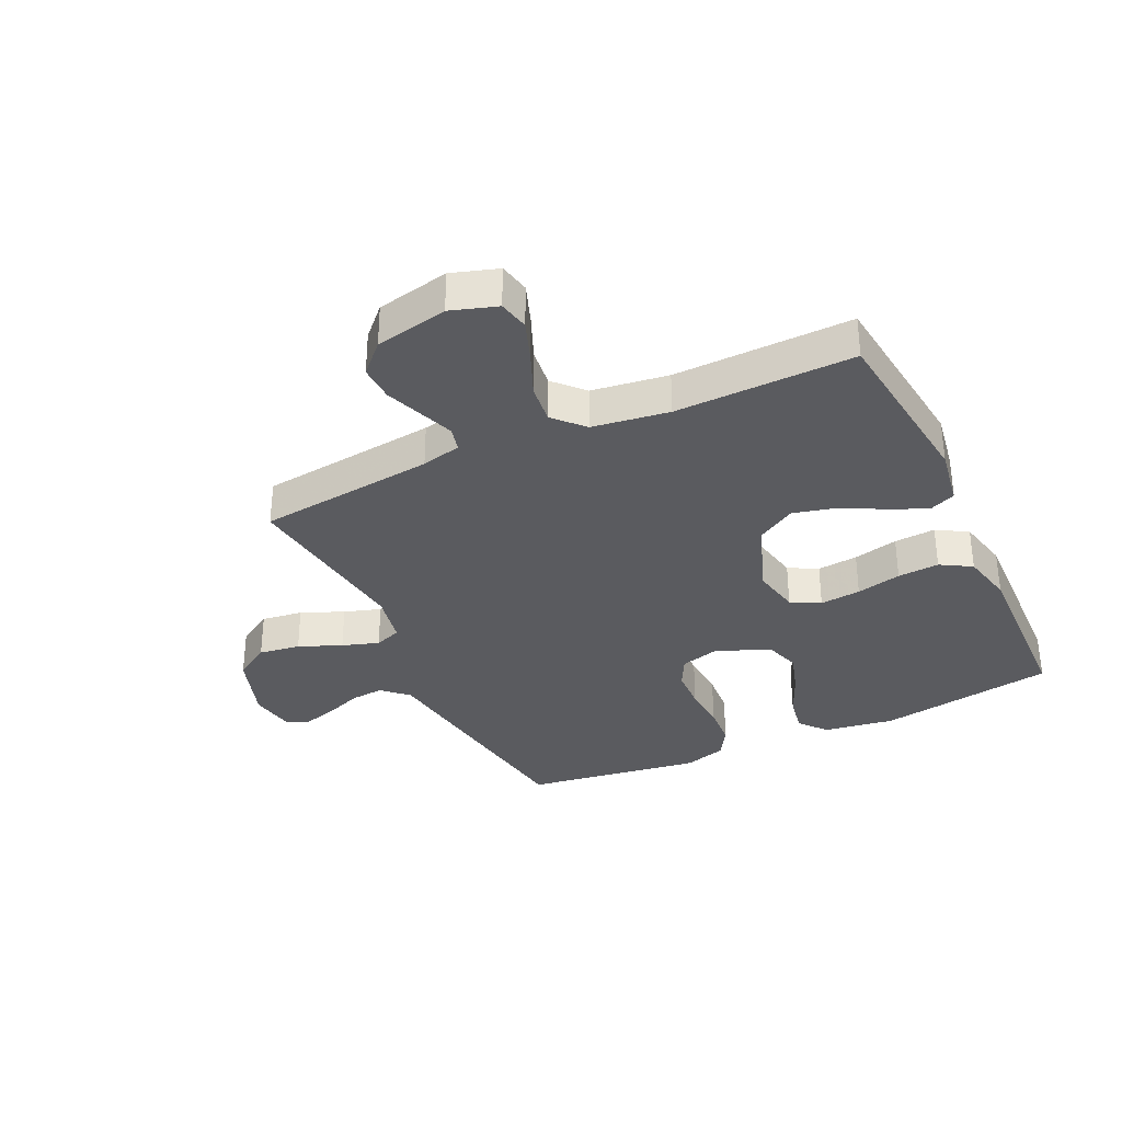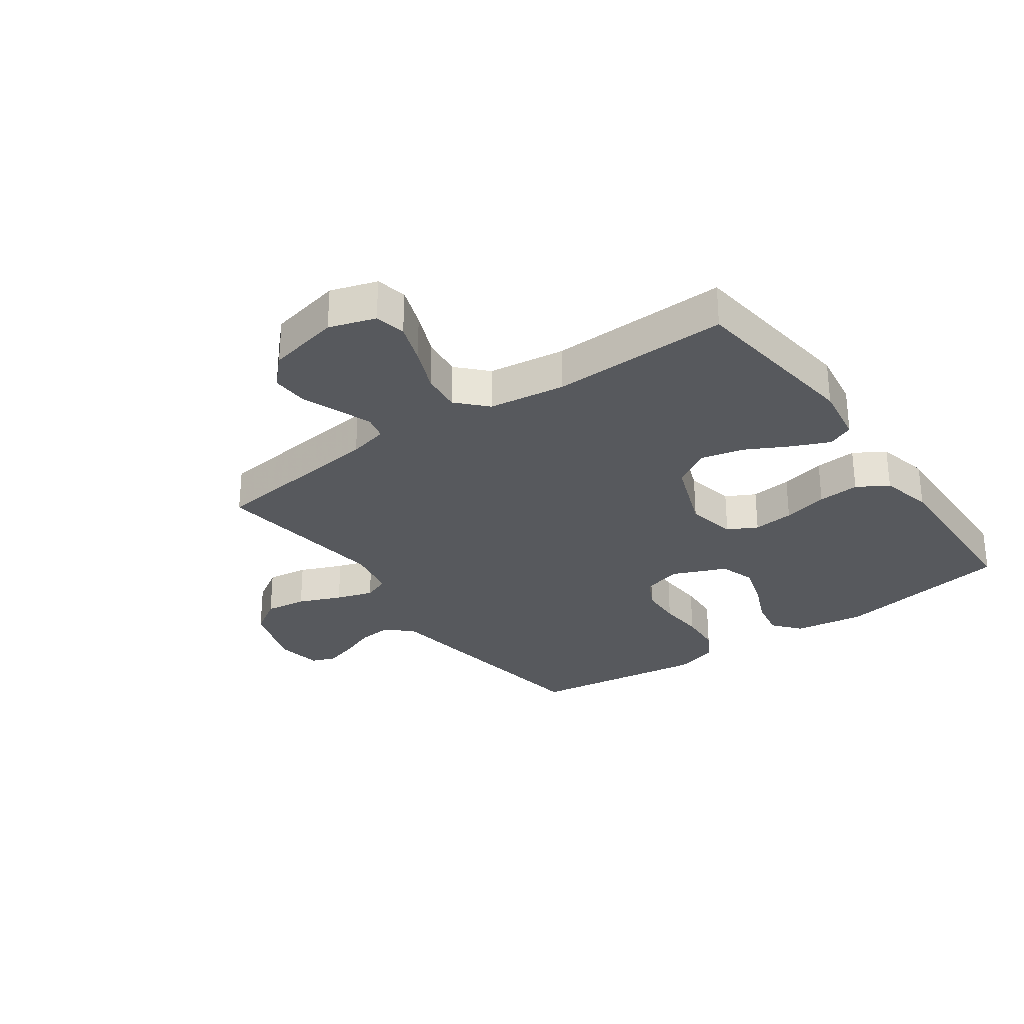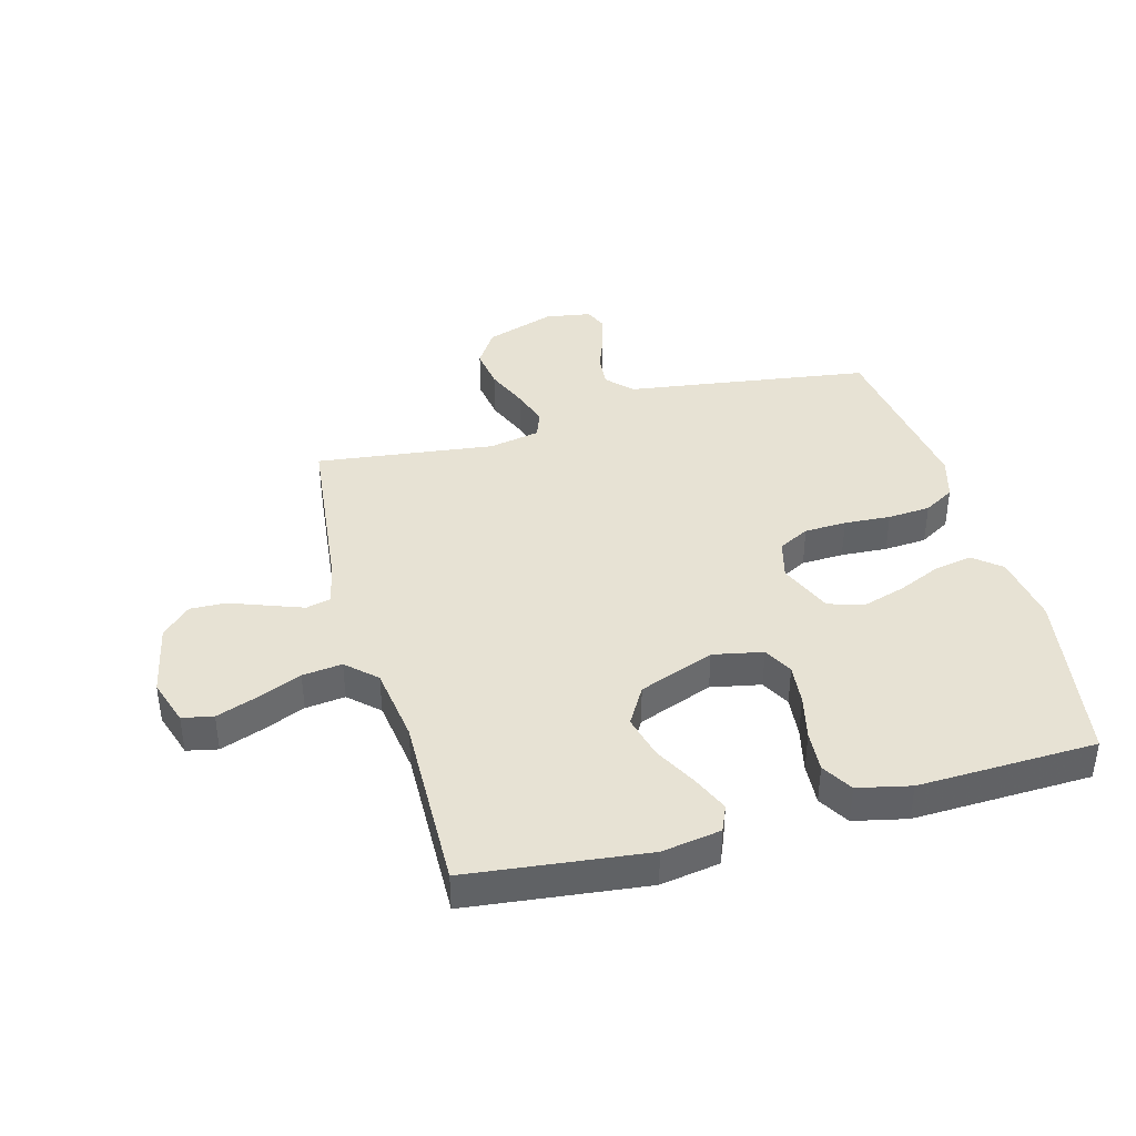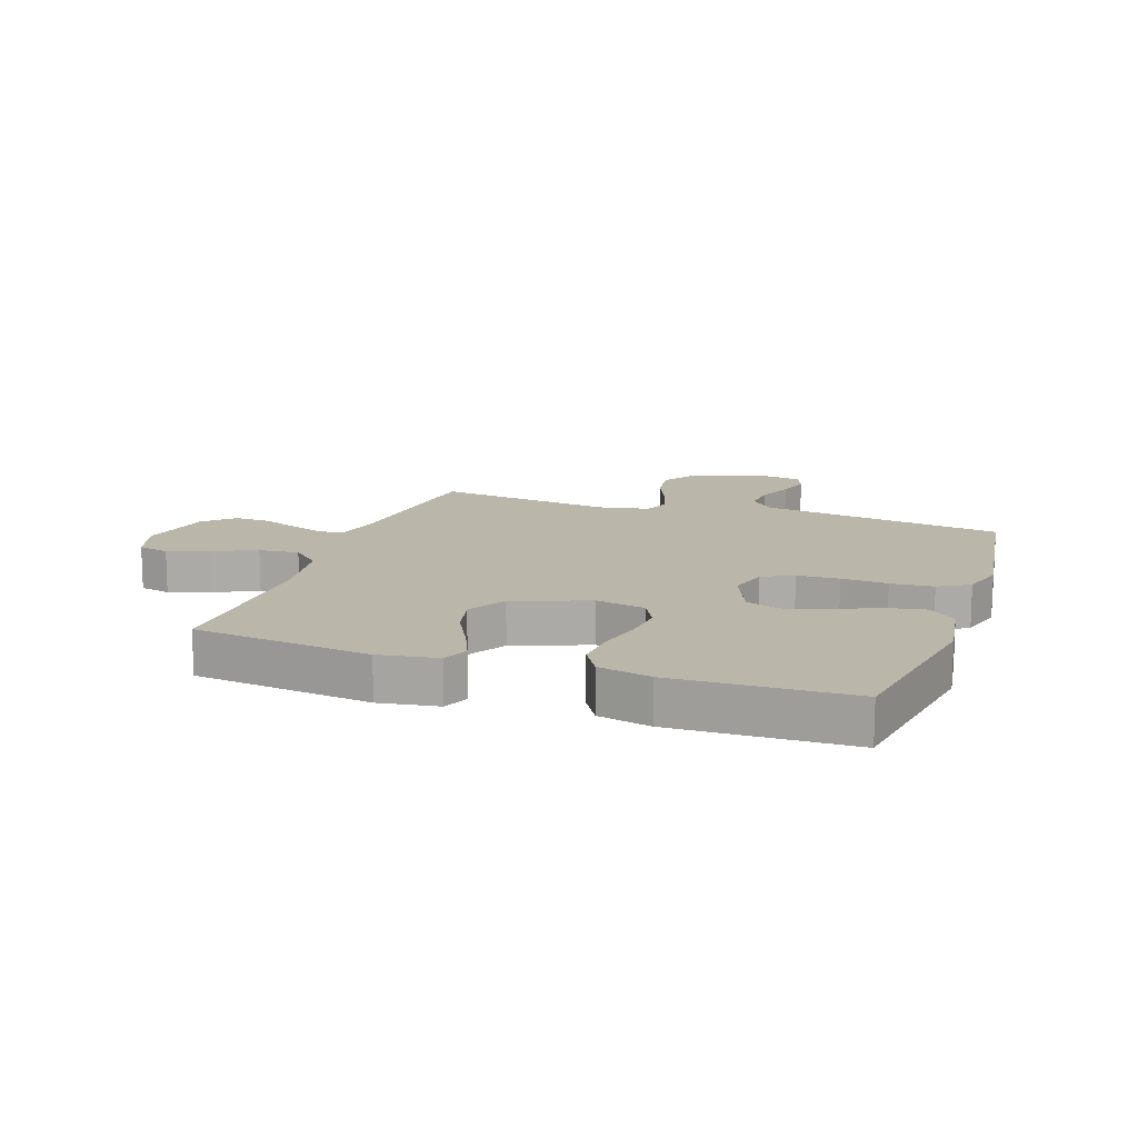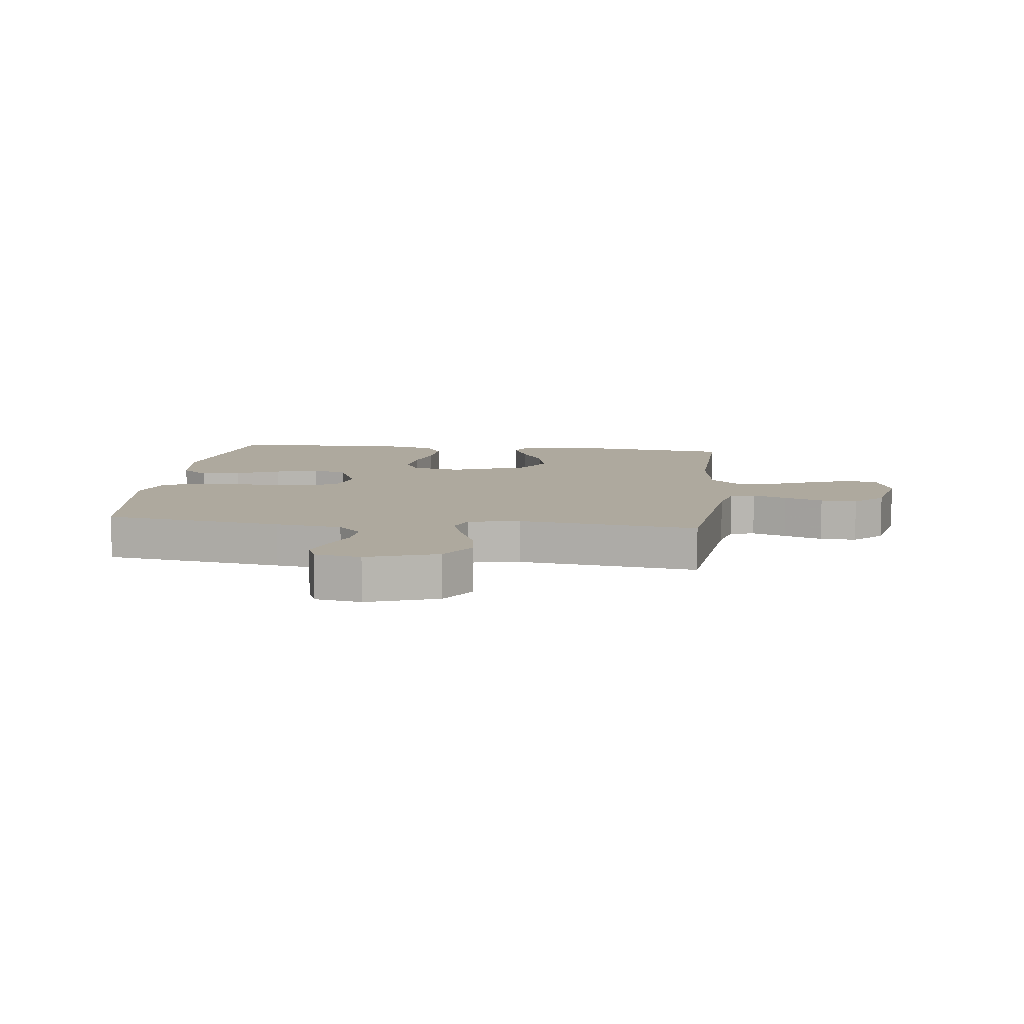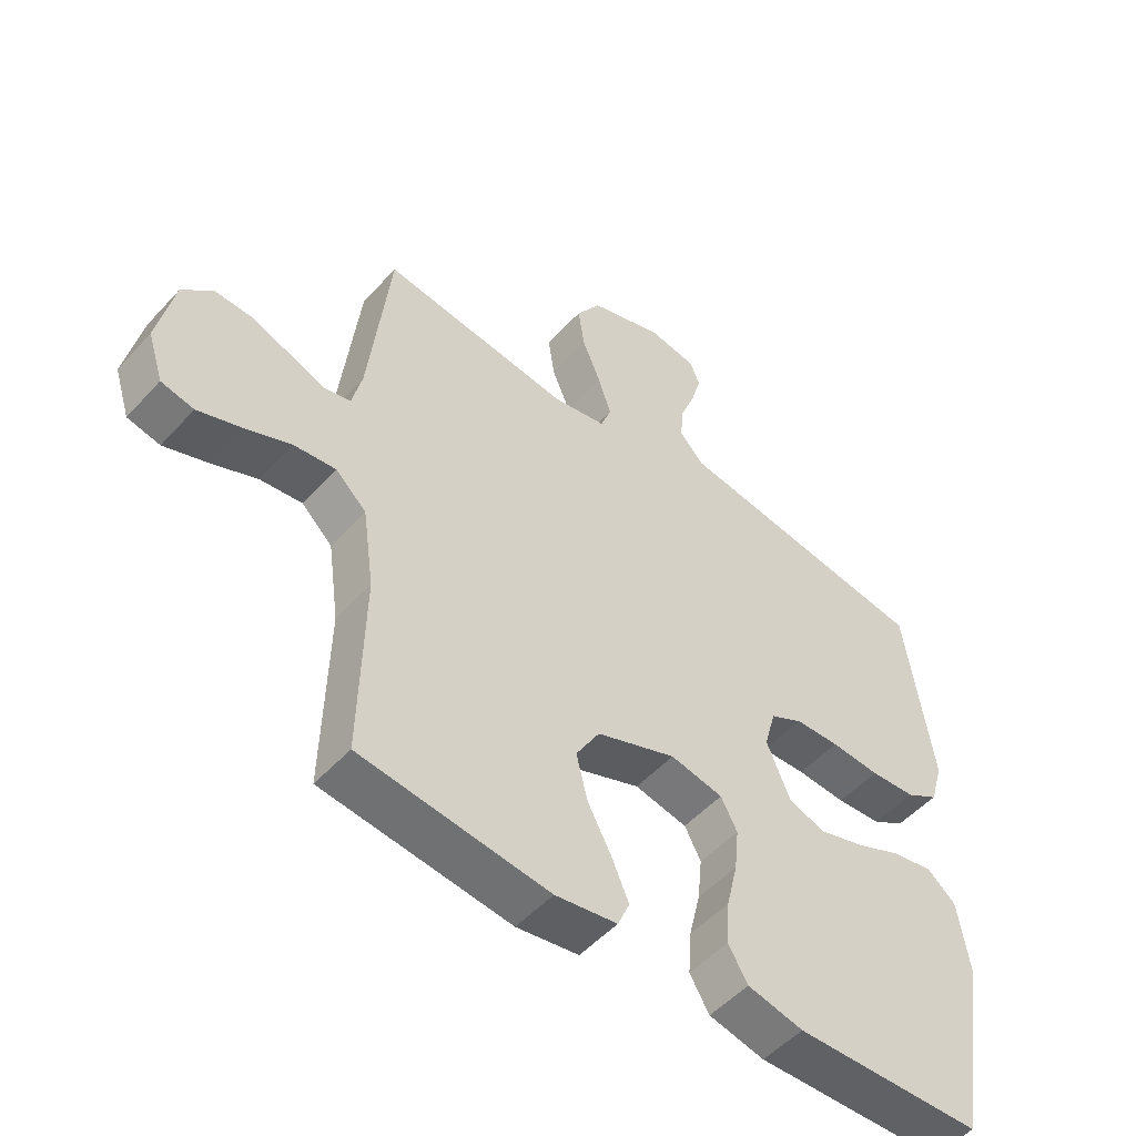
<metadata>
{"format":"obj","ext":"obj","renderer":"f3d","projection":"perspective","resolution":1024,"background":"white","views":[{"elev":-33.5,"azim":115.2,"up":"+Y"},{"elev":-29.1,"azim":125.6,"up":"+Y"},{"elev":40.0,"azim":164.6,"up":"+Y"},{"elev":14.1,"azim":-160.8,"up":"+Y"},{"elev":9.0,"azim":6.9,"up":"+Y"},{"elev":-51.4,"azim":139.3,"up":"+Z"}]}
</metadata>
<code>
v -0.5 0.07 -0.5
v -0.55 0.07 -0.2
v -0.532 0.07 -0.081
v -0.486 0.07 -0.043
v -0.421 0.07 -0.055
v -0.348 0.07 -0.087
v -0.276 0.07 -0.109
v -0.217 0.07 -0.09
v -0.179 0.07 0
v -0.197 0.07 0.067
v -0.249 0.07 0.094
v -0.32 0.07 0.097
v -0.398 0.07 0.092
v -0.47 0.07 0.097
v -0.522 0.07 0.128
v -0.543 0.07 0.2
v -0.5 0.07 0.5
v -0.2 0.07 0.544
v -0.088 0.07 0.56
v -0.048 0.07 0.602
v -0.053 0.07 0.659
v -0.077 0.07 0.721
v -0.093 0.07 0.777
v -0.077 0.07 0.816
v 0 0.07 0.829
v 0.118 0.07 0.789
v 0.157 0.07 0.728
v 0.147 0.07 0.658
v 0.117 0.07 0.586
v 0.097 0.07 0.524
v 0.114 0.07 0.479
v 0.2 0.07 0.462
v 0.5 0.07 0.5
v 0.534 0.07 0.2
v 0.55 0.07 0.133
v 0.591 0.07 0.123
v 0.648 0.07 0.144
v 0.712 0.07 0.168
v 0.773 0.07 0.17
v 0.821 0.07 0.123
v 0.847 0.07 0
v 0.822 0.07 -0.078
v 0.77 0.07 -0.089
v 0.701 0.07 -0.064
v 0.627 0.07 -0.033
v 0.56 0.07 -0.025
v 0.511 0.07 -0.071
v 0.493 0.07 -0.2
v 0.5 0.07 -0.5
v 0.2 0.07 -0.535
v 0.101 0.07 -0.519
v 0.082 0.07 -0.475
v 0.109 0.07 -0.413
v 0.147 0.07 -0.341
v 0.165 0.07 -0.268
v 0.127 0.07 -0.204
v 0 0.07 -0.156
v -0.084 0.07 -0.173
v -0.11 0.07 -0.222
v -0.103 0.07 -0.291
v -0.085 0.07 -0.367
v -0.08 0.07 -0.437
v -0.111 0.07 -0.489
v -0.2 0.07 -0.509
v -0.5 0 -0.5
v -0.55 0 -0.2
v -0.532 0 -0.081
v -0.486 0 -0.043
v -0.421 0 -0.055
v -0.348 0 -0.087
v -0.276 0 -0.109
v -0.217 0 -0.09
v -0.179 0 0
v -0.197 0 0.067
v -0.249 0 0.094
v -0.32 0 0.097
v -0.398 0 0.092
v -0.47 0 0.097
v -0.522 0 0.128
v -0.543 0 0.2
v -0.5 0 0.5
v -0.2 0 0.544
v -0.088 0 0.56
v -0.048 0 0.602
v -0.053 0 0.659
v -0.077 0 0.721
v -0.093 0 0.777
v -0.077 0 0.816
v 0 0 0.829
v 0.118 0 0.789
v 0.157 0 0.728
v 0.147 0 0.658
v 0.117 0 0.586
v 0.097 0 0.524
v 0.114 0 0.479
v 0.2 0 0.462
v 0.5 0 0.5
v 0.534 0 0.2
v 0.55 0 0.133
v 0.591 0 0.123
v 0.648 0 0.144
v 0.712 0 0.168
v 0.773 0 0.17
v 0.821 0 0.123
v 0.847 0 0
v 0.822 0 -0.078
v 0.77 0 -0.089
v 0.701 0 -0.064
v 0.627 0 -0.033
v 0.56 0 -0.025
v 0.511 0 -0.071
v 0.493 0 -0.2
v 0.5 0 -0.5
v 0.2 0 -0.535
v 0.101 0 -0.519
v 0.082 0 -0.475
v 0.109 0 -0.413
v 0.147 0 -0.341
v 0.165 0 -0.268
v 0.127 0 -0.204
v 0 0 -0.156
v -0.084 0 -0.173
v -0.11 0 -0.222
v -0.103 0 -0.291
v -0.085 0 -0.367
v -0.08 0 -0.437
v -0.111 0 -0.489
v -0.2 0 -0.509
f 60 61 62 63
f 59 60 63 64
f 51 52 53 54
f 49 50 51 54
f 48 49 54 55
f 47 48 55 56
f 42 43 44 45
f 40 41 42 45
f 40 45 46
f 37 38 39 40
f 36 37 40 46
f 35 36 46 47
f 32 33 34
f 31 32 34 35
f 26 27 28 29
f 26 29 30
f 25 26 30
f 24 25 30
f 21 22 23 24
f 21 24 30 31
f 16 17 18 19
f 14 15 16 19
f 12 13 14 19
f 11 12 19 20
f 10 11 20
f 9 10 20
f 3 4 5 6
f 3 6 7
f 2 3 7
f 59 64 1 2
f 58 59 2 7
f 57 58 7 8
f 35 47 56 57
f 31 35 57 8
f 20 21 31
f 9 20 31
f 8 9 31
f 127 126 125 124
f 128 127 124 123
f 118 117 116 115
f 118 115 114 113
f 119 118 113 112
f 120 119 112 111
f 109 108 107 106
f 109 106 105 104
f 110 109 104
f 104 103 102 101
f 110 104 101 100
f 111 110 100 99
f 98 97 96
f 99 98 96 95
f 93 92 91 90
f 94 93 90
f 94 90 89
f 94 89 88
f 88 87 86 85
f 95 94 88 85
f 83 82 81 80
f 83 80 79 78
f 83 78 77 76
f 84 83 76 75
f 84 75 74
f 84 74 73
f 70 69 68 67
f 71 70 67
f 71 67 66
f 66 65 128 123
f 71 66 123 122
f 72 71 122 121
f 121 120 111 99
f 72 121 99 95
f 95 85 84
f 95 84 73
f 95 73 72
f 1 65 66 2
f 2 66 67 3
f 3 67 68 4
f 4 68 69 5
f 5 69 70 6
f 6 70 71 7
f 7 71 72 8
f 8 72 73 9
f 9 73 74 10
f 10 74 75 11
f 11 75 76 12
f 12 76 77 13
f 13 77 78 14
f 14 78 79 15
f 15 79 80 16
f 16 80 81 17
f 17 81 82 18
f 18 82 83 19
f 19 83 84 20
f 20 84 85 21
f 21 85 86 22
f 22 86 87 23
f 23 87 88 24
f 24 88 89 25
f 25 89 90 26
f 26 90 91 27
f 27 91 92 28
f 28 92 93 29
f 29 93 94 30
f 30 94 95 31
f 31 95 96 32
f 32 96 97 33
f 33 97 98 34
f 34 98 99 35
f 35 99 100 36
f 36 100 101 37
f 37 101 102 38
f 38 102 103 39
f 39 103 104 40
f 40 104 105 41
f 41 105 106 42
f 42 106 107 43
f 43 107 108 44
f 44 108 109 45
f 45 109 110 46
f 46 110 111 47
f 47 111 112 48
f 48 112 113 49
f 49 113 114 50
f 50 114 115 51
f 51 115 116 52
f 52 116 117 53
f 53 117 118 54
f 54 118 119 55
f 55 119 120 56
f 56 120 121 57
f 57 121 122 58
f 58 122 123 59
f 59 123 124 60
f 60 124 125 61
f 61 125 126 62
f 62 126 127 63
f 63 127 128 64
f 64 128 65 1

</code>
